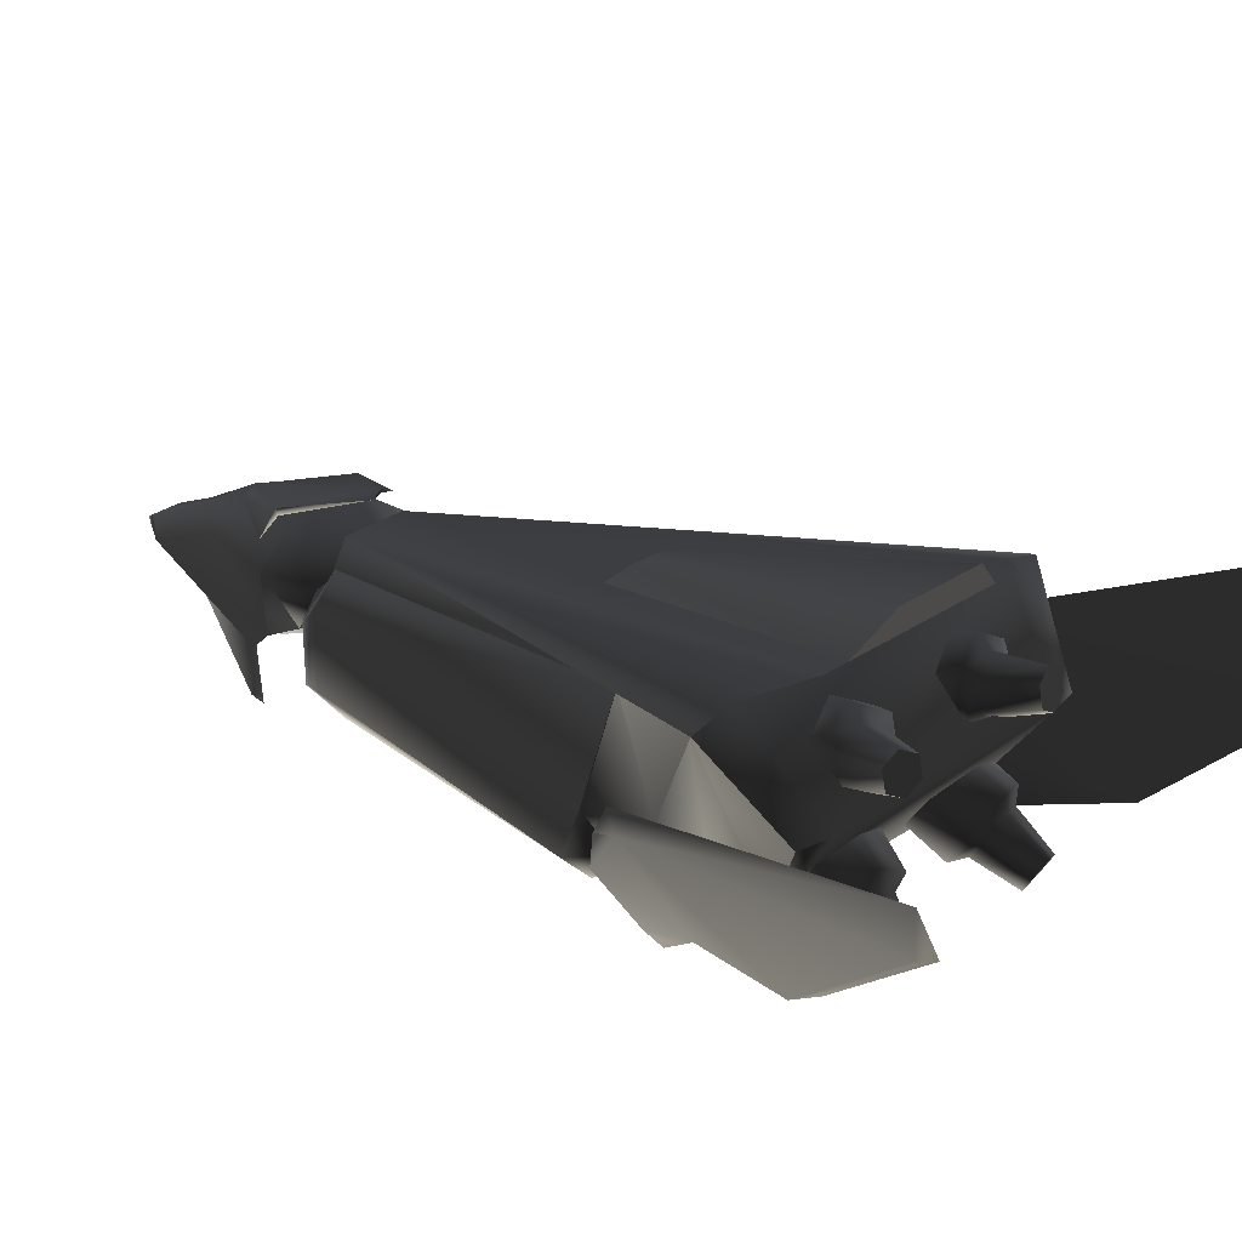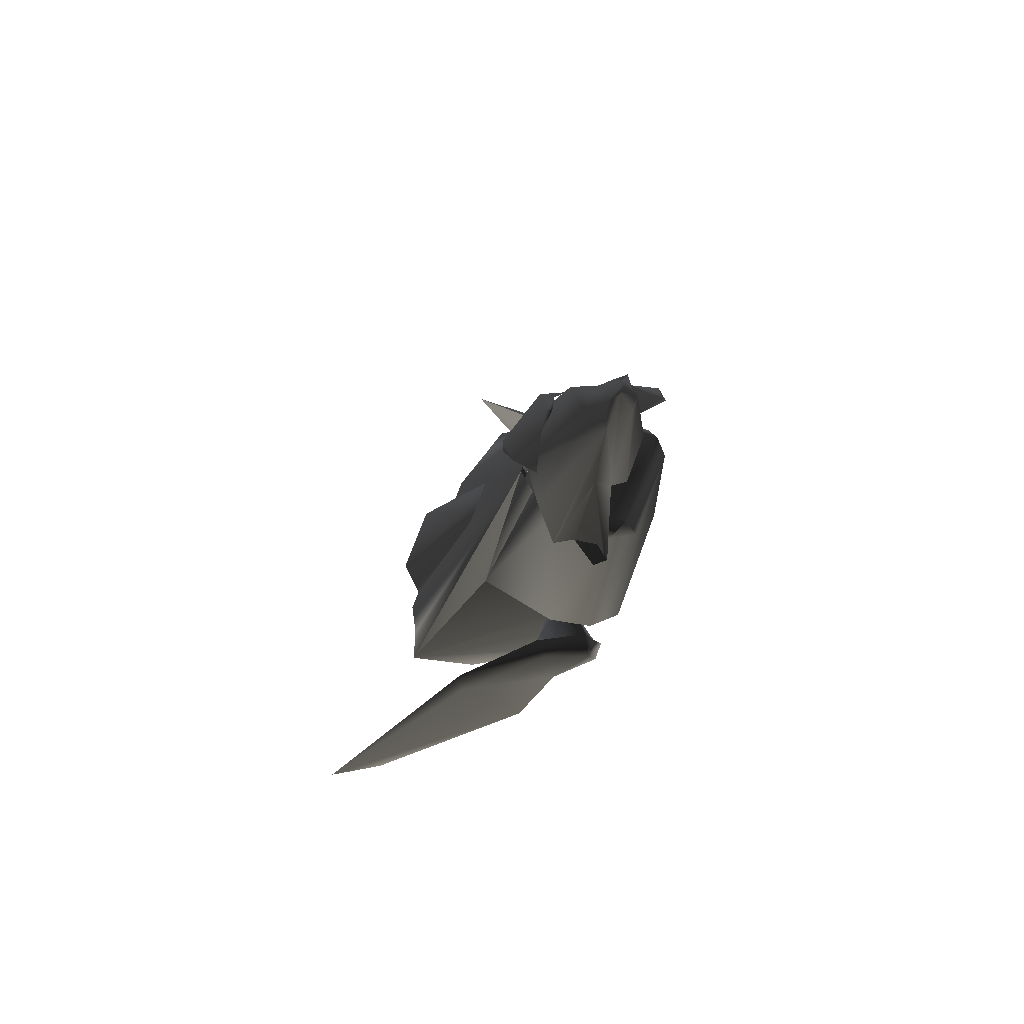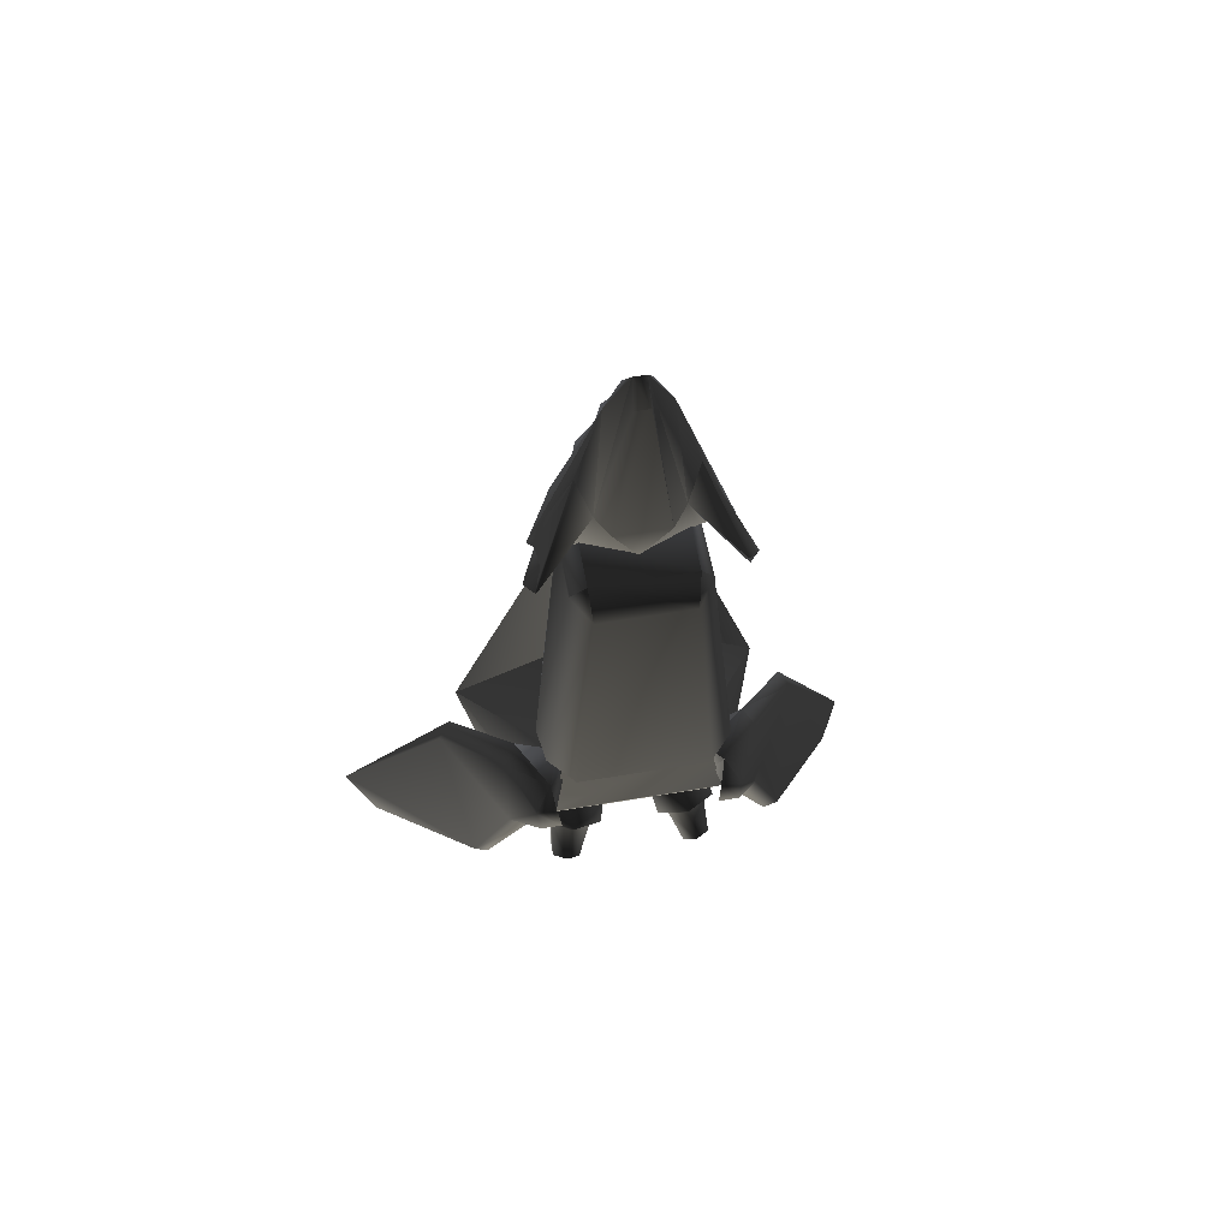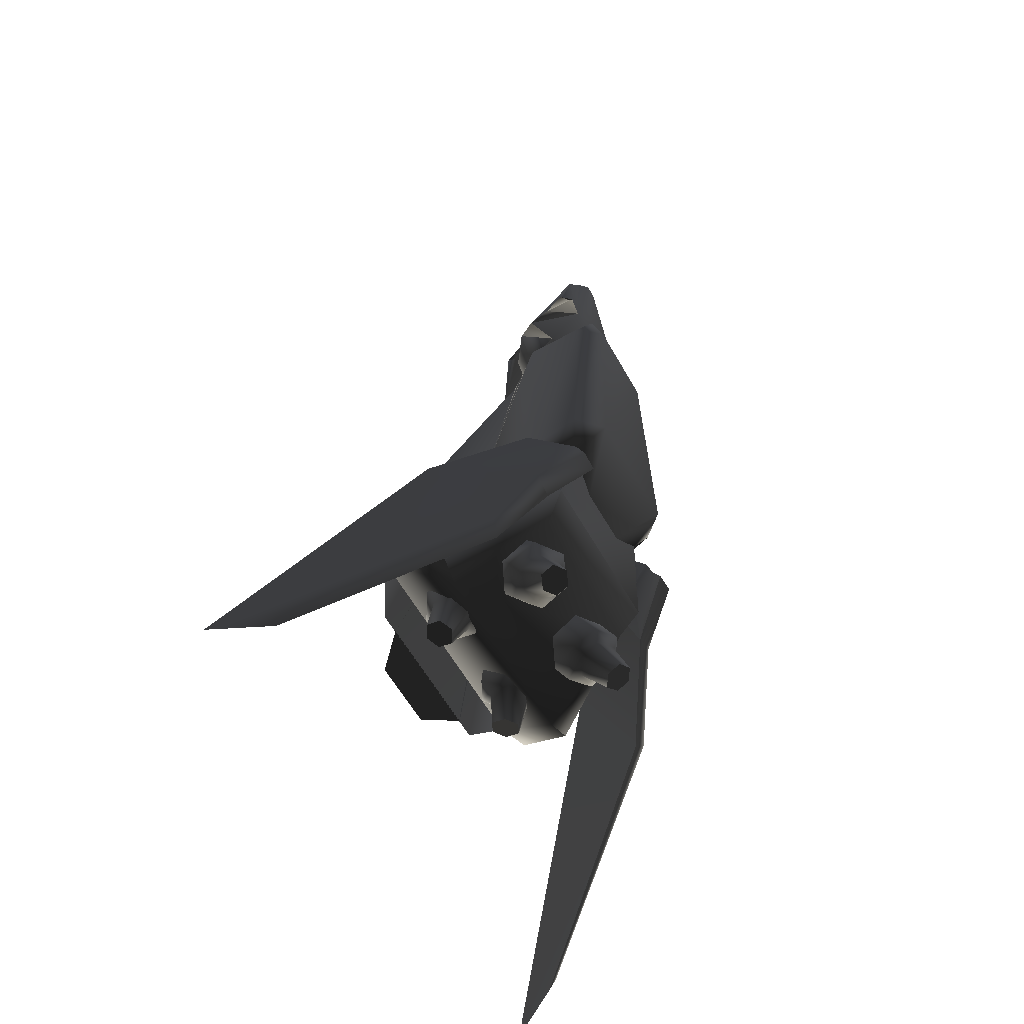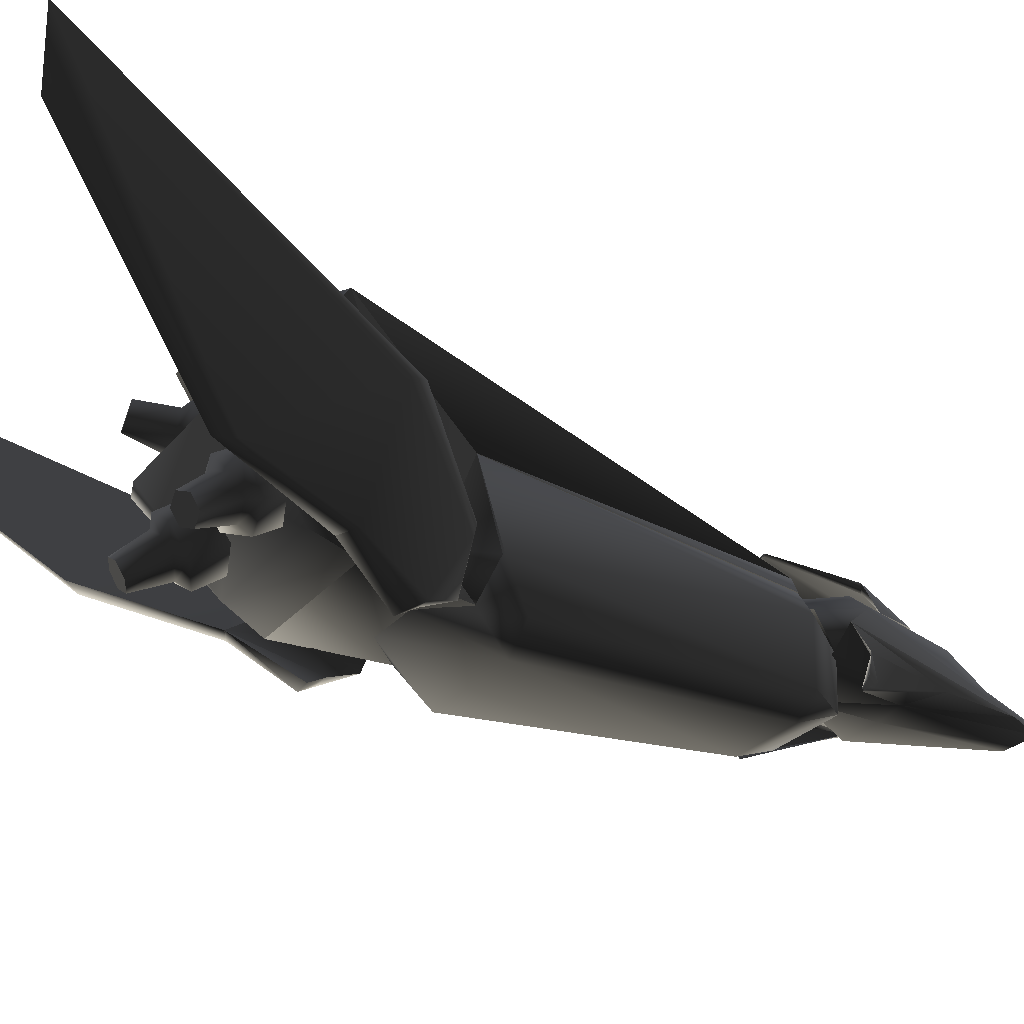
<metadata>
{"format":"obj","ext":"obj","renderer":"f3d","projection":"perspective","resolution":1024,"background":"white","views":[{"elev":29.6,"azim":135.1,"up":"+Y"},{"elev":72.7,"azim":-69.8,"up":"+Z"},{"elev":57.0,"azim":-10.0,"up":"+Z"},{"elev":-58.8,"azim":-60.8,"up":"+Z"},{"elev":-24.0,"azim":-117.7,"up":"+Y"}]}
</metadata>
<code>
v  0.8404 1.135 -1.401
v  0.5943 1.271 -1.659
v  0.1785 0.4519 1.691
v  1.054 1.068 -1.388
v  -0.1785 0.4519 1.691
v  -0.5943 1.271 -1.659
v  -0.8404 1.135 -1.401
v  -1.054 1.068 -1.388
v  -0.5938 -0.1436 -1.093
v  0.5938 -0.1436 -1.093
v  0.477 -0.2079 -0.4032
v  -0.477 -0.2079 -0.4032
v  0.5413 -0.00295 -1.365
v  -0.5413 -0.00295 -1.365
v  -0.8596 0.6255 -1.776
v  -0.4822 0.0548 -0.6321
v  -0.4752 0.633 -0.4002
v  -0.6086 0.03628 -0.3093
v  -0.4769 0.1512 -0.4013
v  0.4822 0.0548 -0.6321
v  0.4752 0.633 -0.4002
v  0.6086 0.03628 -0.3093
v  0.8596 0.6255 -1.776
v  0.4769 0.1512 -0.4013
v  -0.2809 0.3281 1.664
v  0.2809 0.3281 1.664
v  0.688 0.6437 -1.829
v  -0.6881 0.6437 -1.829
v  0.5475 -0.3144 -0.7563
v  0.6966 -0.0928 -1.279
v  0.522 -0.3741 -0.8762
v  0.759 0.09918 -0.539
v  1.139 0.616 -1.008
v  0.9947 0.147 -2.06
v  1.95 1.618 -3.291
v  1.724 1.254 -3.223
v  1.222 0.5704 -1.139
v  1.746 1.218 -3.128
v  0.8382 -0.01457 -0.6024
v  0.4822 0.0548 -0.6321
v  0.4555 -0.1329 -0.5377
v  0.5721 -0.2477 -0.551
v  0.6828 -0.3235 -0.7638
v  0.8413 -0.09012 -1.211
v  0.6619 -0.3762 -0.8686
v  0.5361 -0.1364 -0.8385
v  0.4272 0.1175 -0.8198
v  1.082 0.1205 -1.956
v  -0.4292 -0.4499 -0.1916
v  0.4292 -0.4499 -0.1916
v  -0.424 -0.2747 1.658
v  -0.4194 0.1536 1.661
v  -0.6174 0.03843 -0.3094
v  -0.5948 -0.2764 -0.1648
v  -0.4767 0.6299 -0.3988
v  -0.477 -0.2127 -0.4039
v  -0.3253 -0.0212 1.862
v  -0.2789 0.3237 1.661
v  -0.3256 -0.3612 1.857
v  -0.3065 -0.4445 1.601
v  -0.207 -0.1805 -0.65
v  0.207 -0.1805 -0.65
v  0.4767 0.6299 -0.3988
v  0.3256 -0.3612 1.857
v  0.3253 -0.0212 1.862
v  0.4194 0.1536 1.661
v  0.2789 0.3237 1.661
v  0.424 -0.2747 1.658
v  0.5948 -0.2764 -0.1648
v  0.6174 0.03843 -0.3094
v  0.3065 -0.4445 1.601
v  0.477 -0.2127 -0.4039
v  -0.1832 0.8527 0.004286
v  -0.09124 0.9561 -0.09805
v  -0.2502 1.472 -1.74
v  -0.45 1.268 -1.657
v  0.1832 0.8527 0.004286
v  0.09124 0.9561 -0.09805
v  0.45 1.268 -1.657
v  0.2502 1.472 -1.74
v  -0.4607 0.0884 -2.022
v  -0.4087 0.2574 -1.827
v  -0.2805 0.1795 -1.811
v  -0.3704 0.03352 -2.011
v  -0.2019 0.233 -1.8
v  -0.2013 0.03443 -1.681
v  -0.2801 0.05006 -1.733
v  -0.5507 0.05208 -1.979
v  -0.5365 0.2059 -1.765
v  -0.3986 0.3525 -1.825
v  -0.364 0.4391 -1.68
v  -0.1563 0.3476 -1.609
v  -0.5946 0.2734 -1.73
v  -0.1511 0.1605 -1.471
v  -0.5644 0.349 -1.604
v  -0.3701 -0.05768 -1.956
v  -0.3973 -0.04464 -1.587
v  -0.3534 0.0656 -1.403
v  -0.561 0.1574 -1.474
v  -0.5939 0.07485 -1.612
v  -0.4079 -0.001501 -1.672
v  -0.5361 0.07641 -1.688
v  -0.4602 -0.09399 -1.913
v  -0.5505 -0.03911 -1.924
v  0.4087 0.2574 -1.827
v  0.4607 0.0884 -2.022
v  0.3704 0.03352 -2.011
v  0.2805 0.1795 -1.811
v  0.3701 -0.05768 -1.956
v  0.5365 0.2059 -1.765
v  0.5507 0.05208 -1.979
v  0.5946 0.2734 -1.73
v  0.3986 0.3525 -1.825
v  0.364 0.4391 -1.68
v  0.2019 0.233 -1.8
v  0.5644 0.349 -1.604
v  0.1563 0.3476 -1.609
v  0.2013 0.03443 -1.681
v  0.2801 0.05006 -1.733
v  0.1511 0.1605 -1.471
v  0.3534 0.0656 -1.403
v  0.3973 -0.04464 -1.587
v  0.5939 0.07485 -1.612
v  0.561 0.1574 -1.474
v  0.5361 0.07641 -1.688
v  0.4079 -0.001501 -1.672
v  0.5505 -0.03911 -1.924
v  0.4602 -0.09399 -1.913
v  -0.4087 0.689 -1.754
v  -0.4607 0.7904 -1.992
v  -0.3704 0.8461 -1.998
v  -0.2805 0.7681 -1.763
v  -0.3701 0.9496 -1.974
v  -0.5365 0.7569 -1.712
v  -0.5507 0.8382 -1.962
v  -0.5946 0.7032 -1.658
v  -0.3986 0.5991 -1.723
v  -0.364 0.5607 -1.559
v  -0.2019 0.7204 -1.736
v  -0.5644 0.6697 -1.515
v  -0.1563 0.6697 -1.519
v  -0.2013 0.9458 -1.684
v  -0.2801 0.9151 -1.729
v  -0.1511 0.8899 -1.445
v  -0.3534 1.001 -1.409
v  -0.3973 1.05 -1.618
v  -0.5939 0.9285 -1.605
v  -0.561 0.8919 -1.449
v  -0.5361 0.9038 -1.677
v  -0.4079 0.9829 -1.686
v  -0.5505 0.9417 -1.938
v  -0.4602 0.9974 -1.944
v  0.4607 0.7904 -1.992
v  0.4087 0.689 -1.754
v  0.2805 0.7681 -1.763
v  0.3704 0.8461 -1.998
v  0.2019 0.7204 -1.736
v  0.2013 0.9458 -1.684
v  0.2801 0.9151 -1.729
v  0.5507 0.8382 -1.962
v  0.5365 0.7569 -1.712
v  0.3986 0.5991 -1.723
v  0.364 0.5607 -1.559
v  0.1563 0.6697 -1.519
v  0.5946 0.7032 -1.658
v  0.1511 0.8899 -1.445
v  0.5644 0.6697 -1.515
v  0.3701 0.9496 -1.974
v  0.3973 1.05 -1.618
v  0.3534 1.001 -1.409
v  0.561 0.8919 -1.449
v  0.5939 0.9285 -1.605
v  0.4079 0.9829 -1.686
v  0.5361 0.9038 -1.677
v  0.4602 0.9974 -1.944
v  0.5505 0.9417 -1.938
v  -0.522 -0.3741 -0.8762
v  -0.6966 -0.0928 -1.279
v  -0.5475 -0.3144 -0.7563
v  -0.5361 -0.1364 -0.8385
v  -0.4555 -0.1329 -0.5377
v  -0.5721 -0.2477 -0.551
v  -0.759 0.09918 -0.539
v  -0.9947 0.147 -2.06
v  -0.4272 0.1175 -0.8198
v  -0.4822 0.0548 -0.6321
v  -1.139 0.616 -1.008
v  -1.724 1.254 -3.223
v  -1.95 1.618 -3.291
v  -1.222 0.5704 -1.139
v  -1.746 1.218 -3.128
v  -1.082 0.1205 -1.956
v  -0.8382 -0.01457 -0.6024
v  -0.8413 -0.09012 -1.211
v  -0.6619 -0.3762 -0.8686
v  -0.6828 -0.3235 -0.7638
v  0.3812 -0.01501 1.816
v  0.3406 0.2167 1.723
v  0.4417 0.2439 2.012
v  0 0.3698 1.647
v  0.2246 0.3982 2.037
v  0.2027 0.1042 2.687
v  0.6122 0.05926 1.77
v  0.1459 0.2311 2.735
v  0.08177 0.05923 3.038
v  0.1948 -0.1167 3.143
v  0.2639 -0.2095 2.313
v  0.5819 -0.07651 1.914
v  0.08307 -0.06465 3.292
v  0.04208 -0.1342 3.397
v  0.3553 -0.1194 2.562
v  -0.08177 0.05923 3.038
v  -0.1459 0.2311 2.735
v  0.6208 -0.3062 1.816
v  0.6807 -0.2536 1.825
v  0.6138 -0.3291 1.822
v  0.04949 -0.2285 3.232
v  0.1723 -0.2933 2.221
v  0 -0.1766 1.83
v  -0.08308 -0.06465 3.292
v  -0.04208 -0.1342 3.397
v  -0.2246 0.3982 2.037
v  -0.2027 0.1042 2.687
v  -0.1948 -0.1167 3.143
v  -0.4417 0.2439 2.012
v  -0.6122 0.05926 1.77
v  -0.3553 -0.1194 2.562
v  -0.3406 0.2167 1.723
v  -0.3812 -0.01501 1.816
v  -0.2639 -0.2095 2.313
v  -0.5819 -0.07651 1.914
v  -0.1723 -0.2933 2.221
v  -0.04949 -0.2285 3.232
v  -0.6208 -0.3062 1.816
v  -0.6138 -0.3291 1.822
v  -0.6807 -0.2536 1.825
v  0 0.6381 1.629
v  -0.06418 0.6256 1.618
v  0 0.6553 1.633
v  -0.2346 0.4211 2.112
v  -0.2557 0.4756 2.099
v  -0.3069 0.2961 2.177
v  0 0.3047 2.58
v  -0.1224 0.3313 2.509
v  0 0.3342 2.584
v  0.2557 0.4756 2.099
v  0.06418 0.6256 1.618
v  0.1224 0.3313 2.509
v  0.2346 0.4211 2.112
v  0.3069 0.2961 2.177
g frm-canopy_1_1
f 1 2 3
f 3 4 1
f 5 3 2
f 6 5 2
f 7 5 6
f 5 7 8
f 9 10 11
f 12 9 11
f 10 9 13
f 9 14 13
f 15 14 9
f 8 15 9
f 16 8 9
f 16 9 12
f 8 16 17
f 16 12 18
f 16 18 17
f 12 19 18
f 11 10 20
f 10 4 20
f 21 20 4
f 20 22 11
f 20 21 22
f 10 13 4
f 13 23 4
f 22 24 11
f 12 11 24
f 19 12 24
f 19 24 21
f 17 19 21
f 25 17 21
f 26 25 21
f 24 22 21
f 17 18 19
f 17 5 8
f 5 17 25
f 4 3 21
f 26 21 3
f 7 1 27
f 28 7 27
f 23 27 1
f 27 23 13
f 27 13 28
f 4 23 1
f 13 14 28
f 8 7 28
f 15 8 28
f 15 28 14
g frm-canopy_1_1
f 7 6 2
f 1 7 2
g frm-rt-wing1
f 29 30 31
f 30 32 33
f 34 30 33
f 33 35 34
f 35 36 34
f 35 33 37
f 36 35 38
f 38 35 37
f 33 32 37
f 32 39 37
f 32 40 41
f 42 32 41
f 32 42 39
f 39 42 43
f 39 43 44
f 44 37 39
f 43 42 29
f 44 43 45
f 42 41 46
f 29 42 46
f 46 41 40
f 47 46 40
f 30 29 46
f 47 30 46
f 47 40 32
f 44 45 30
f 34 48 44
f 30 34 44
f 44 48 37
f 45 31 30
f 36 38 48
f 34 36 48
f 48 38 37
f 32 30 47
f 29 31 45
f 43 29 45
g frm-cube1
l 49 50
g frm-cube1
f 51 52 53
f 54 51 53
f 55 53 52
f 56 54 53
f 55 56 53
f 57 52 51
f 52 58 55
f 52 57 58
f 59 57 51
f 60 51 54
f 59 51 60
f 49 60 54
f 54 56 49
f 56 61 49
f 49 61 62
f 50 49 62
f 55 58 63
f 64 65 57
f 66 65 64
f 65 66 67
f 68 66 64
f 69 70 66
f 68 69 66
f 63 67 66
f 66 70 63
f 50 69 68
f 71 50 68
f 68 64 71
f 63 70 69
f 72 63 69
f 72 69 50
f 67 58 65
f 59 64 57
f 71 64 59
f 60 71 59
f 71 60 49
f 50 71 49
f 56 55 63
f 72 56 63
f 58 67 63
f 58 57 65
f 72 50 62
f 72 62 61
f 56 72 61
g frm-cube3_1
f 73 74 75
f 76 73 75
f 77 78 74
f 73 77 74
f 79 80 78
f 77 79 78
f 76 75 80
f 79 76 80
f 74 78 80
f 75 74 80
g frm-cyl2
f 81 82 83
f 84 81 83
f 83 85 86
f 87 83 86
f 83 82 85
f 84 83 87
f 81 88 82
f 88 89 82
f 82 89 90
f 82 90 85
f 90 91 92
f 85 90 92
f 90 93 91
f 89 93 90
f 85 92 94
f 86 85 94
f 93 95 91
f 96 84 87
f 97 98 99
f 100 97 99
f 86 94 98
f 97 86 98
f 87 86 97
f 101 87 97
f 101 97 100
f 102 101 100
f 96 87 101
f 103 96 101
f 103 101 102
f 102 100 93
f 89 102 93
f 104 103 102
f 104 102 89
f 88 104 89
f 100 99 95
f 93 100 95
f 104 88 81
f 103 104 81
f 96 103 81
f 81 84 96
g frm-cyl3_1
f 105 106 107
f 108 105 107
f 108 107 109
f 110 111 106
f 105 110 106
f 112 110 105
f 113 112 105
f 113 105 108
f 114 113 115
f 116 112 113
f 114 116 113
f 115 113 108
f 117 115 118
f 117 114 115
f 115 108 119
f 118 115 119
f 120 117 118
f 119 108 109
f 121 122 123
f 124 121 123
f 124 123 112
f 123 125 110
f 112 123 110
f 123 122 125
f 121 120 122
f 120 118 122
f 122 118 126
f 122 126 125
f 125 126 127
f 125 127 111
f 110 125 111
f 118 119 126
f 126 119 128
f 126 128 127
f 119 109 128
f 116 124 112
f 107 106 111
f 109 107 111
f 128 109 111
f 111 127 128
g frm-cyl5
f 129 130 131
f 132 129 131
f 132 131 133
f 134 135 130
f 129 134 130
f 136 134 129
f 137 136 129
f 137 129 132
f 138 137 139
f 140 136 137
f 138 140 137
f 139 137 132
f 141 139 142
f 141 138 139
f 139 132 143
f 142 139 143
f 144 141 142
f 143 132 133
f 145 146 147
f 148 145 147
f 148 147 136
f 147 149 134
f 136 147 134
f 147 146 149
f 145 144 146
f 144 142 146
f 146 142 150
f 146 150 149
f 149 150 151
f 149 151 135
f 134 149 135
f 142 143 150
f 150 143 152
f 150 152 151
f 143 133 152
f 140 148 136
f 131 130 135
f 133 131 135
f 152 133 135
f 135 151 152
g frm-cyl4
f 153 154 155
f 156 153 155
f 155 157 158
f 159 155 158
f 155 154 157
f 156 155 159
f 153 160 154
f 160 161 154
f 154 161 162
f 154 162 157
f 162 163 164
f 157 162 164
f 162 165 163
f 161 165 162
f 157 164 166
f 158 157 166
f 165 167 163
f 168 156 159
f 169 170 171
f 172 169 171
f 158 166 170
f 169 158 170
f 159 158 169
f 173 159 169
f 173 169 172
f 174 173 172
f 168 159 173
f 175 168 173
f 175 173 174
f 174 172 165
f 161 174 165
f 176 175 174
f 176 174 161
f 160 176 161
f 172 171 167
f 165 172 167
f 176 160 153
f 175 176 153
f 168 175 153
f 153 156 168
g frm-rt-wing3
f 177 178 179
f 179 178 180
f 181 182 179
f 180 181 179
f 183 178 184
f 178 185 180
f 181 180 185
f 186 181 185
f 183 186 185
f 187 183 184
f 184 188 187
f 188 189 187
f 190 187 189
f 191 189 188
f 189 191 192
f 190 189 192
f 193 183 187
f 190 193 187
f 190 192 194
f 193 190 194
f 192 184 178
f 194 192 178
f 192 191 184
f 191 188 184
f 177 195 194
f 178 177 194
f 194 196 193
f 196 182 193
f 193 182 183
f 179 182 196
f 195 196 194
f 177 179 196
f 195 177 196
f 186 183 182
f 181 186 182
f 185 178 183
g frm-canopy_1_1_1
f 197 198 199
f 199 198 200
f 201 199 200
f 199 202 203
f 201 202 199
f 202 201 204
f 202 205 206
f 205 202 204
f 202 206 203
f 197 203 207
f 203 206 208
f 205 209 206
f 206 209 210
f 206 211 208
f 205 204 212
f 204 213 212
f 211 214 215
f 208 211 215
f 211 207 214
f 211 206 207
f 207 216 214
f 214 216 215
f 206 210 207
f 207 208 216
f 210 217 218
f 207 210 218
f 207 218 219
f 207 219 197
f 208 215 216
f 209 220 210
f 220 221 210
f 213 204 201
f 222 213 201
f 212 213 223
f 224 212 223
f 223 213 222
f 225 223 222
f 224 223 225
f 212 224 220
f 212 220 205
f 220 209 205
f 220 224 221
f 224 226 227
f 226 224 225
f 225 222 228
f 225 228 229
f 222 200 228
f 222 201 200
f 230 226 229
f 226 231 227
f 229 219 230
f 232 230 219
f 232 233 230
f 230 221 224
f 233 221 230
f 230 224 227
f 217 210 221
f 233 217 221
f 217 233 232
f 218 217 232
f 227 231 234
f 227 234 235
f 230 227 235
f 231 236 234
f 234 236 235
f 231 230 236
f 230 235 236
f 229 226 225
f 199 203 197
f 218 232 219
f 231 226 230
f 207 203 208
g frm-extru2_1
f 237 238 239
f 238 240 241
f 240 242 241
f 243 244 240
f 237 243 240
f 244 242 240
f 240 238 237
f 244 245 239
f 241 244 239
f 246 247 239
f 239 238 241
f 239 245 246
f 245 248 246
f 248 243 237
f 249 248 237
f 249 250 248
f 237 247 249
f 248 250 246
f 243 248 245
f 241 242 244
f 245 244 243
f 250 249 246
f 249 247 246
f 239 247 237

</code>
